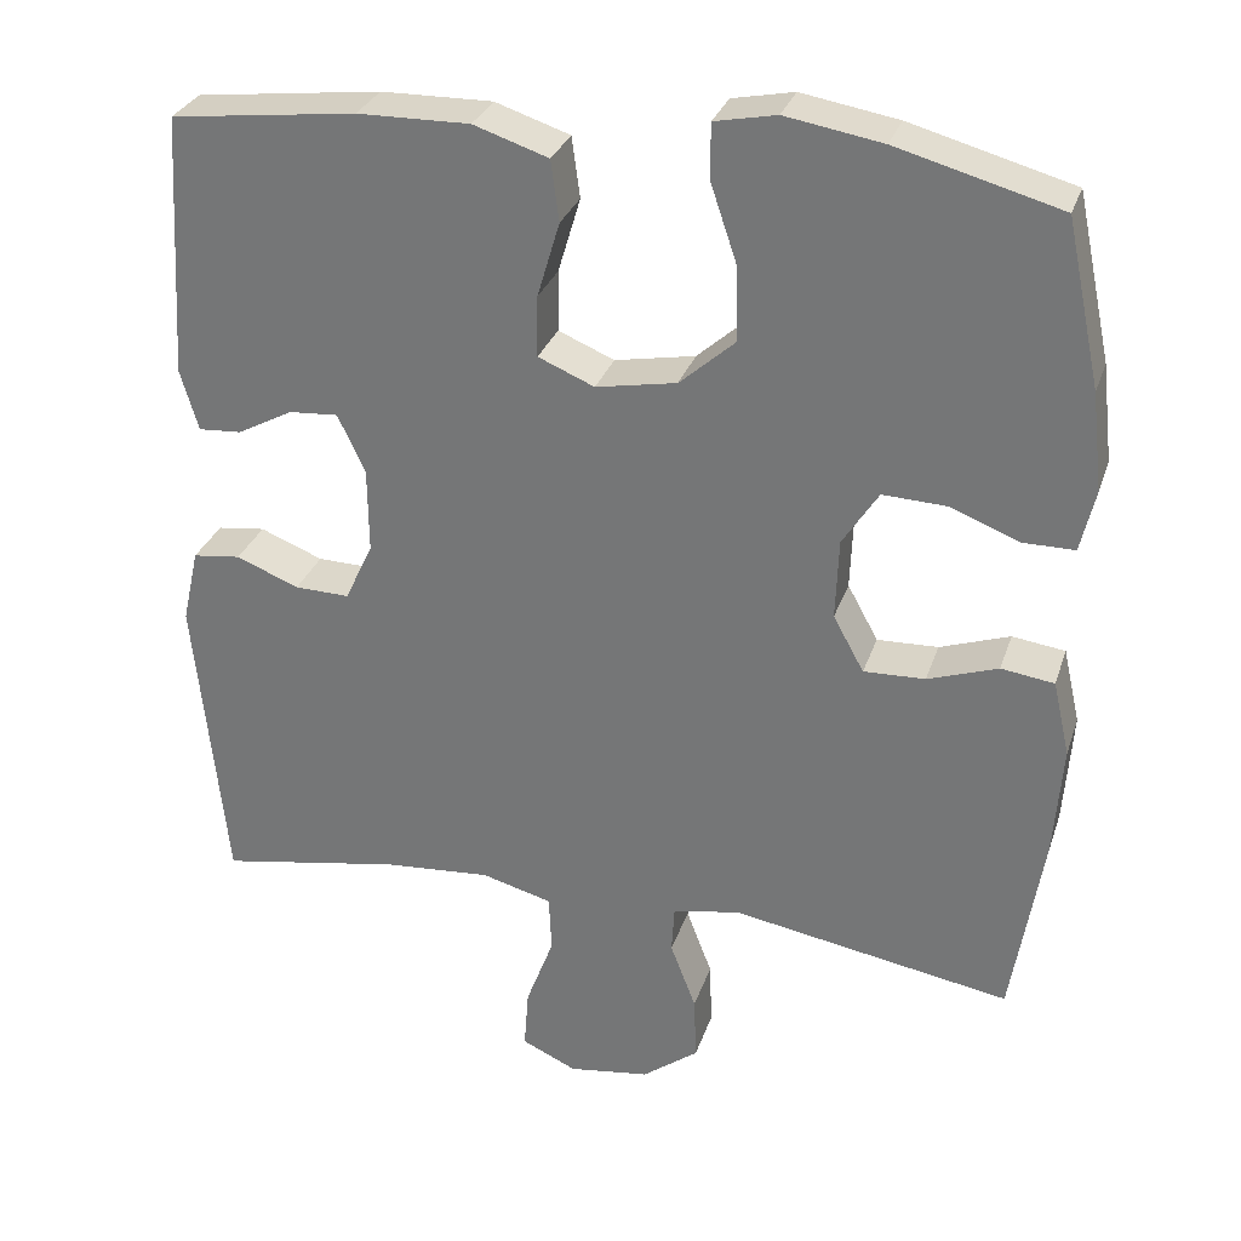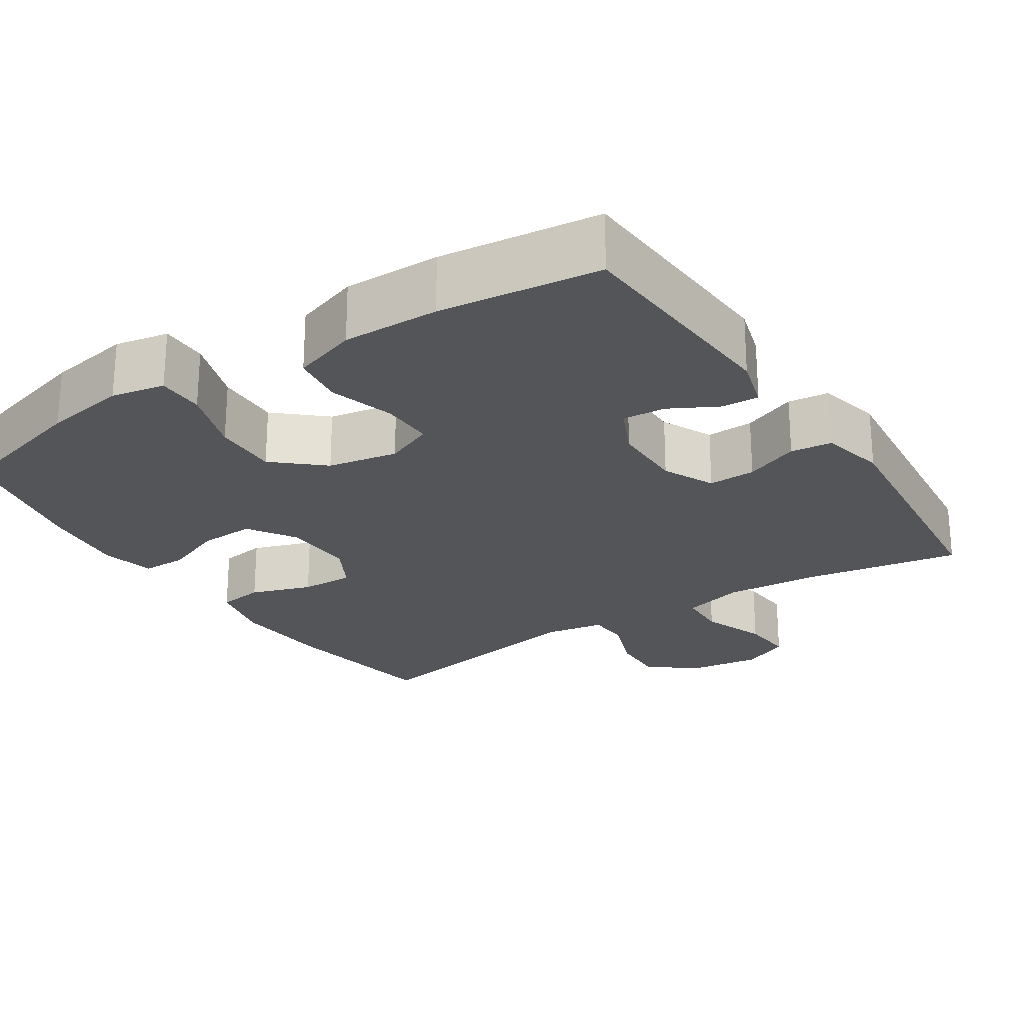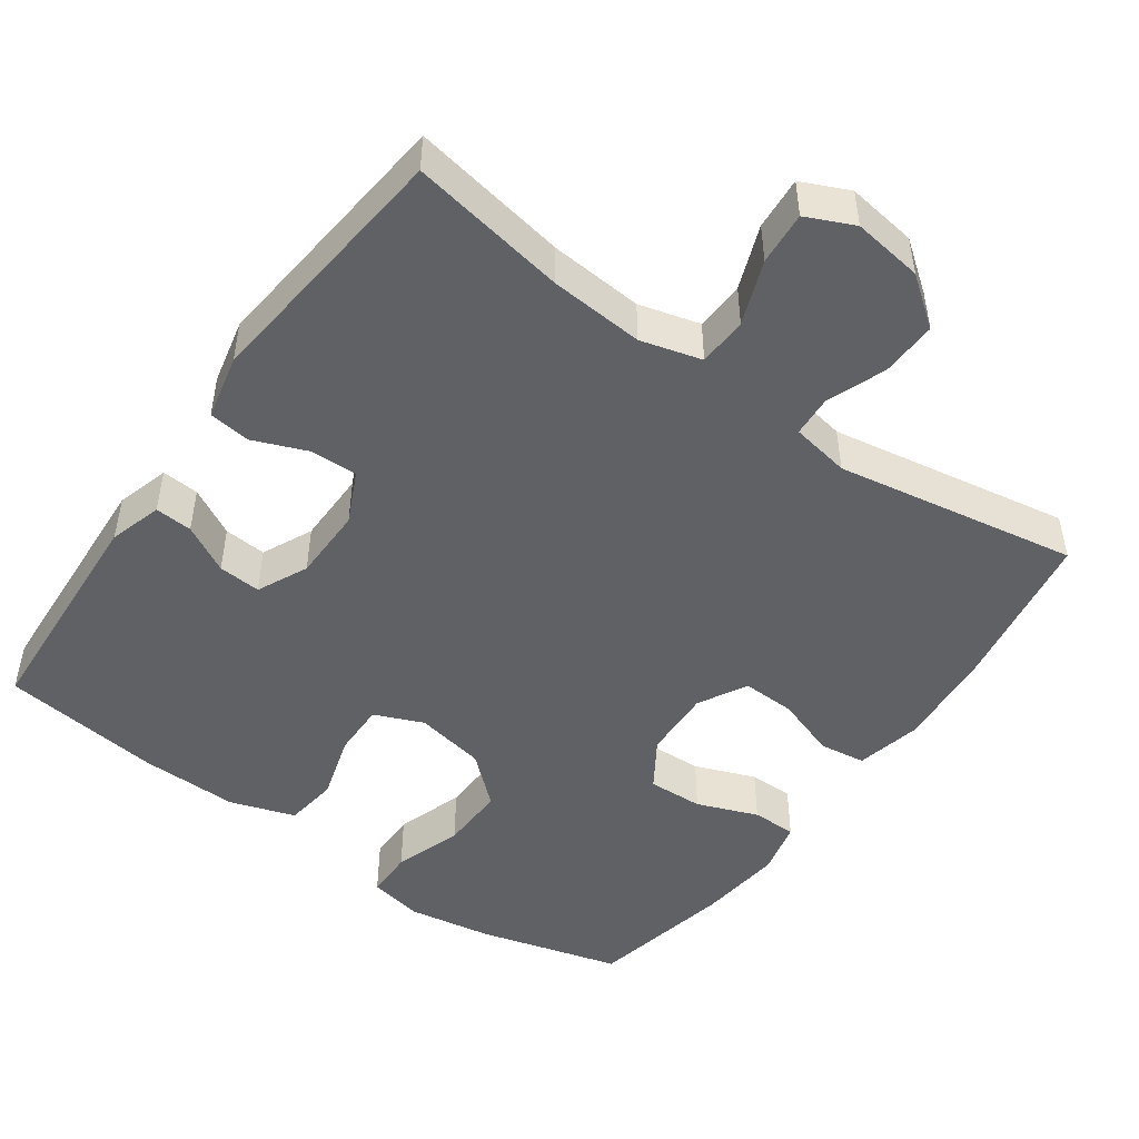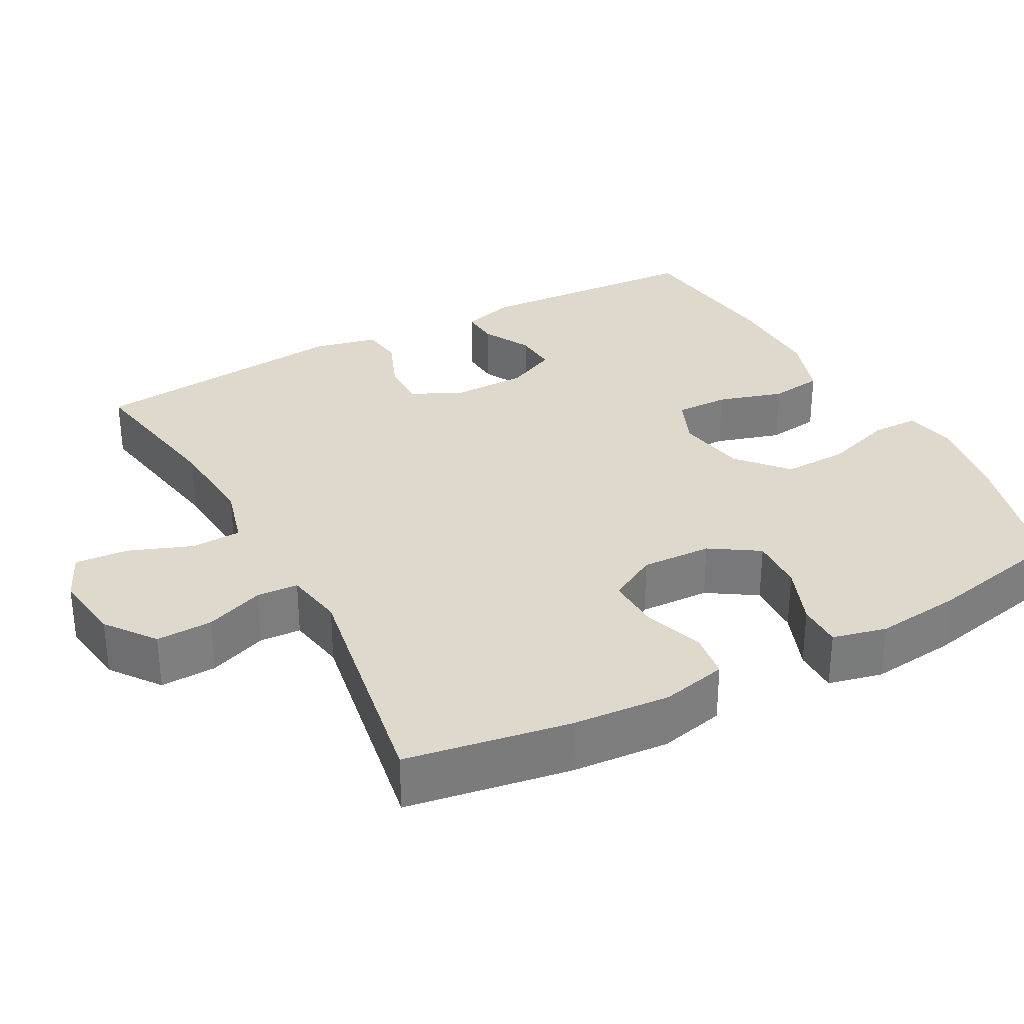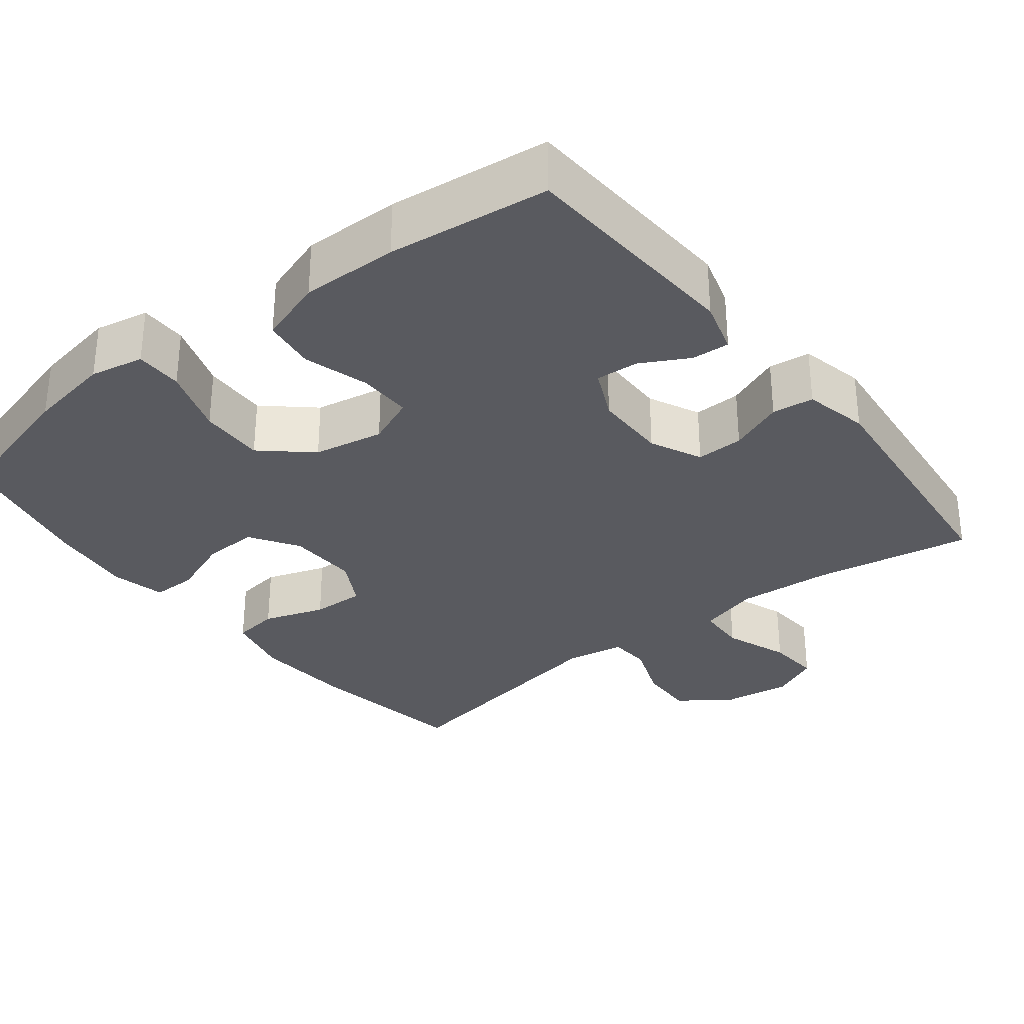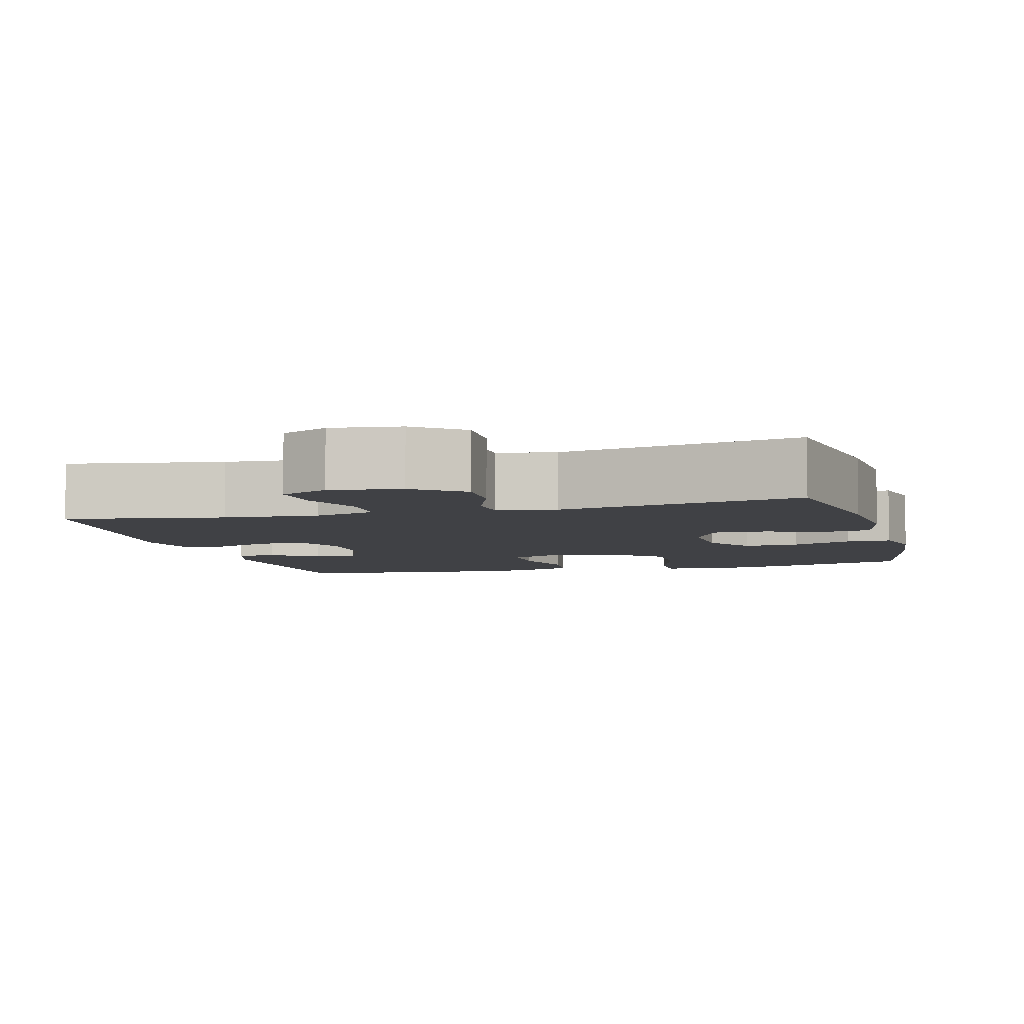
<metadata>
{"format":"obj","ext":"obj","renderer":"f3d","projection":"perspective","resolution":1024,"background":"white","views":[{"elev":29.8,"azim":-163.2,"up":"+Z"},{"elev":-24.2,"azim":33.2,"up":"+Y"},{"elev":-48.8,"azim":144.5,"up":"+Y"},{"elev":31.9,"azim":-118.3,"up":"+Y"},{"elev":-31.9,"azim":38.1,"up":"+Y"},{"elev":-5.9,"azim":-164.7,"up":"+Y"}]}
</metadata>
<code>
o path2070
v -0.1612 0.0375 -0.4201
v -0.08079 0.0375 -0.4343
v -0.07737 0.0375 -0.4909
v -0.108 0.0375 -0.5712
v -0.1107 0.0375 -0.6481
v -0.04391 0.0375 -0.6982
v 0.05232 0.0375 -0.7115
v 0.1175 0.0375 -0.6817
v 0.112 0.0375 -0.609
v 0.07889 0.0375 -0.5214
v 0.08196 0.0375 -0.4536
v 0.1653 0.0375 -0.4308
v 0.294 0.0375 -0.4404
v 0.5095 0.0375 -0.4781
v 0.5464 0.0375 -0.1214
v 0.5267 0.0375 -0.03318
v 0.4699 0.0375 -0.02631
v 0.3955 0.0375 -0.05612
v 0.3306 0.0375 -0.0578
v 0.2975 0.0375 0.01225
v 0.2984 0.0375 0.1129
v 0.331 0.0375 0.1819
v 0.3893 0.0375 0.1778
v 0.4551 0.0375 0.1426
v 0.5065 0.0375 0.1392
v 0.5278 0.0375 0.2116
v 0.5095 0.0375 0.5238
v 0.2891 0.0375 0.5501
v 0.1562 0.0375 0.552
v 0.06728 0.0375 0.5224
v 0.05754 0.0375 0.4502
v 0.08427 0.0375 0.3607
v 0.08524 0.0375 0.288
v 0.01842 0.0375 0.2599
v -0.07752 0.0375 0.2776
v -0.1438 0.0375 0.3359
v -0.1412 0.0375 0.425
v -0.1101 0.0375 0.5177
v -0.1104 0.0375 0.5824
v -0.1837 0.0375 0.597
v -0.2987 0.0375 0.5772
v -0.4922 0.0375 0.5238
v -0.5334 0.0375 0.3284
v -0.5466 0.0375 0.2124
v -0.5293 0.0375 0.1386
v -0.4685 0.0375 0.1388
v -0.3854 0.0375 0.1709
v -0.3101 0.0375 0.1742
v -0.2675 0.0375 0.1082
v -0.2638 0.0375 0.01231
v -0.3002 0.0375 -0.05396
v -0.3729 0.0375 -0.05159
v -0.456 0.0375 -0.02324
v -0.5189 0.0375 -0.03204
v -0.5391 0.0375 -0.1213
v -0.529 0.0375 -0.2554
v -0.4922 0.0375 -0.4781
v -0.1612 -0.0375 -0.4201
v -0.08079 -0.0375 -0.4343
v -0.07737 -0.0375 -0.4909
v -0.108 -0.0375 -0.5712
v -0.1107 -0.0375 -0.6481
v -0.04391 -0.0375 -0.6982
v 0.05232 -0.0375 -0.7115
v 0.1175 -0.0375 -0.6817
v 0.112 -0.0375 -0.609
v 0.07889 -0.0375 -0.5214
v 0.08196 -0.0375 -0.4536
v 0.1653 -0.0375 -0.4308
v 0.294 -0.0375 -0.4404
v 0.5095 -0.0375 -0.4781
v 0.5464 -0.0375 -0.1214
v 0.5267 -0.0375 -0.03318
v 0.4699 -0.0375 -0.02631
v 0.3955 -0.0375 -0.05612
v 0.3306 -0.0375 -0.0578
v 0.2975 -0.0375 0.01225
v 0.2984 -0.0375 0.1129
v 0.331 -0.0375 0.1819
v 0.3893 -0.0375 0.1778
v 0.4551 -0.0375 0.1426
v 0.5065 -0.0375 0.1392
v 0.5278 -0.0375 0.2116
v 0.5095 -0.0375 0.5238
v 0.2891 -0.0375 0.5501
v 0.1562 -0.0375 0.552
v 0.06728 -0.0375 0.5224
v 0.05754 -0.0375 0.4502
v 0.08427 -0.0375 0.3607
v 0.08524 -0.0375 0.288
v 0.01842 -0.0375 0.2599
v -0.07752 -0.0375 0.2776
v -0.1438 -0.0375 0.3359
v -0.1412 -0.0375 0.425
v -0.1101 -0.0375 0.5177
v -0.1104 -0.0375 0.5824
v -0.1837 -0.0375 0.597
v -0.2987 -0.0375 0.5772
v -0.4922 -0.0375 0.5238
v -0.5334 -0.0375 0.3284
v -0.5466 -0.0375 0.2124
v -0.5293 -0.0375 0.1386
v -0.4685 -0.0375 0.1388
v -0.3854 -0.0375 0.1709
v -0.3101 -0.0375 0.1742
v -0.2675 -0.0375 0.1082
v -0.2638 -0.0375 0.01231
v -0.3002 -0.0375 -0.05396
v -0.3729 -0.0375 -0.05159
v -0.456 -0.0375 -0.02324
v -0.5189 -0.0375 -0.03204
v -0.5391 -0.0375 -0.1213
v -0.529 -0.0375 -0.2554
v -0.4922 -0.0375 -0.4781
v -0.5334 0.0375 0.3284
v -0.5466 0.0375 0.2124
v -0.5293 0.0375 0.1386
v -0.5293 0.0375 0.1386
v -0.5189 0.0375 -0.03204
v -0.5189 0.0375 -0.03204
v -0.5391 0.0375 -0.1213
v -0.529 0.0375 -0.2554
v -0.4685 0.0375 0.1388
v -0.456 0.0375 -0.02324
v -0.4922 0.0375 0.5238
v -0.4922 0.0375 0.5238
v -0.4922 0.0375 -0.4781
v -0.4922 0.0375 -0.4781
v -0.3854 0.0375 0.1709
v -0.3729 0.0375 -0.05159
v -0.2987 0.0375 0.5772
v -0.3101 0.0375 0.1742
v -0.3002 0.0375 -0.05396
v -0.3002 0.0375 -0.05396
v -0.2675 0.0375 0.1082
v -0.2638 0.0375 0.01231
v -0.1837 0.0375 0.597
v -0.1612 0.0375 -0.4201
v -0.1104 0.0375 0.5824
v -0.1104 0.0375 0.5824
v -0.1438 0.0375 0.3359
v -0.1412 0.0375 0.425
v -0.08079 0.0375 -0.4343
v -0.08079 0.0375 -0.4343
v -0.07752 0.0375 0.2776
v -0.1101 0.0375 0.5177
v -0.108 0.0375 -0.5712
v -0.1107 0.0375 -0.6481
v -0.04391 0.0375 -0.6982
v -0.07737 0.0375 -0.4909
v 0.01842 0.0375 0.2599
v 0.05232 0.0375 -0.7115
v 0.08524 0.0375 0.288
v 0.08524 0.0375 0.288
v 0.1175 0.0375 -0.6817
v 0.1175 0.0375 -0.6817
v 0.06728 0.0375 0.5224
v 0.06728 0.0375 0.5224
v 0.05754 0.0375 0.4502
v 0.08427 0.0375 0.3607
v 0.1562 0.0375 0.552
v 0.07889 0.0375 -0.5214
v 0.08196 0.0375 -0.4536
v 0.08196 0.0375 -0.4536
v 0.112 0.0375 -0.609
v 0.1653 0.0375 -0.4308
v 0.2891 0.0375 0.5501
v 0.294 0.0375 -0.4404
v 0.2975 0.0375 0.01225
v 0.2984 0.0375 0.1129
v 0.3306 0.0375 -0.0578
v 0.3306 0.0375 -0.0578
v 0.331 0.0375 0.1819
v 0.331 0.0375 0.1819
v 0.3955 0.0375 -0.05612
v 0.3893 0.0375 0.1778
v 0.4551 0.0375 0.1426
v 0.4699 0.0375 -0.02631
v 0.5095 0.0375 0.5238
v 0.5095 0.0375 0.5238
v 0.5065 0.0375 0.1392
v 0.5065 0.0375 0.1392
v 0.5267 0.0375 -0.03318
v 0.5267 0.0375 -0.03318
v 0.5095 0.0375 -0.4781
v 0.5095 0.0375 -0.4781
v 0.5278 0.0375 0.2116
v 0.5464 0.0375 -0.1214
v -0.5334 -0.0375 0.3284
v -0.5466 -0.0375 0.2124
v -0.5293 -0.0375 0.1386
v -0.5293 -0.0375 0.1386
v -0.5189 -0.0375 -0.03204
v -0.5189 -0.0375 -0.03204
v -0.5391 -0.0375 -0.1213
v -0.529 -0.0375 -0.2554
v -0.4685 -0.0375 0.1388
v -0.456 -0.0375 -0.02324
v -0.4922 -0.0375 0.5238
v -0.4922 -0.0375 0.5238
v -0.4922 -0.0375 -0.4781
v -0.4922 -0.0375 -0.4781
v -0.3854 -0.0375 0.1709
v -0.3729 -0.0375 -0.05159
v -0.2987 -0.0375 0.5772
v -0.3101 -0.0375 0.1742
v -0.3002 -0.0375 -0.05396
v -0.3002 -0.0375 -0.05396
v -0.2675 -0.0375 0.1082
v -0.2638 -0.0375 0.01231
v -0.1837 -0.0375 0.597
v -0.1612 -0.0375 -0.4201
v -0.1104 -0.0375 0.5824
v -0.1104 -0.0375 0.5824
v -0.1438 -0.0375 0.3359
v -0.1412 -0.0375 0.425
v -0.08079 -0.0375 -0.4343
v -0.08079 -0.0375 -0.4343
v -0.07752 -0.0375 0.2776
v -0.1101 -0.0375 0.5177
v -0.108 -0.0375 -0.5712
v -0.1107 -0.0375 -0.6481
v -0.04391 -0.0375 -0.6982
v -0.07737 -0.0375 -0.4909
v 0.01842 -0.0375 0.2599
v 0.05232 -0.0375 -0.7115
v 0.08524 -0.0375 0.288
v 0.08524 -0.0375 0.288
v 0.1175 -0.0375 -0.6817
v 0.1175 -0.0375 -0.6817
v 0.06728 -0.0375 0.5224
v 0.06728 -0.0375 0.5224
v 0.05754 -0.0375 0.4502
v 0.08427 -0.0375 0.3607
v 0.1562 -0.0375 0.552
v 0.07889 -0.0375 -0.5214
v 0.08196 -0.0375 -0.4536
v 0.08196 -0.0375 -0.4536
v 0.112 -0.0375 -0.609
v 0.1653 -0.0375 -0.4308
v 0.2891 -0.0375 0.5501
v 0.294 -0.0375 -0.4404
v 0.2975 -0.0375 0.01225
v 0.2984 -0.0375 0.1129
v 0.3306 -0.0375 -0.0578
v 0.3306 -0.0375 -0.0578
v 0.331 -0.0375 0.1819
v 0.331 -0.0375 0.1819
v 0.3955 -0.0375 -0.05612
v 0.3893 -0.0375 0.1778
v 0.4551 -0.0375 0.1426
v 0.4699 -0.0375 -0.02631
v 0.5095 -0.0375 0.5238
v 0.5095 -0.0375 0.5238
v 0.5065 -0.0375 0.1392
v 0.5065 -0.0375 0.1392
v 0.5267 -0.0375 -0.03318
v 0.5267 -0.0375 -0.03318
v 0.5095 -0.0375 -0.4781
v 0.5095 -0.0375 -0.4781
v 0.5278 -0.0375 0.2116
v 0.5464 -0.0375 -0.1214
f 243 225 210
f 249 262 252
f 223 221 222
f 243 217 237
f 216 205 215
f 244 225 243
f 262 249 242
f 223 236 221
f 234 235 233
f 195 198 193
f 210 207 217
f 262 242 259
f 213 211 220
f 210 225 209
f 212 196 201
f 203 190 197
f 219 206 209
f 205 216 211
f 237 224 236
f 236 223 239
f 239 223 226
f 212 207 196
f 225 244 227
f 217 207 212
f 234 227 247
f 195 204 198
f 196 204 195
f 241 250 253
f 255 261 251
f 253 250 261
f 247 227 244
f 189 205 199
f 237 217 224
f 252 262 257
f 239 226 229
f 243 237 245
f 219 209 225
f 190 203 189
f 220 211 216
f 215 205 189
f 251 261 250
f 240 245 237
f 191 197 190
f 196 207 204
f 215 189 206
f 224 221 236
f 235 234 241
f 243 210 217
f 206 189 203
f 215 206 219
f 234 247 241
f 233 235 231
f 241 247 250
f 242 245 240
f 249 245 242
f 43 44 101 100
f 44 118 192 101
f 120 55 112 194
f 55 56 113 112
f 45 46 103 102
f 53 54 111 110
f 126 43 100 200
f 56 128 202 113
f 46 47 104 103
f 52 53 110 109
f 41 42 99 98
f 47 48 105 104
f 134 52 109 208
f 48 49 106 105
f 50 51 108 107
f 40 41 98 97
f 57 1 58 114
f 49 50 107 106
f 140 40 97 214
f 36 37 94 93
f 1 144 218 58
f 35 36 93 92
f 38 39 96 95
f 37 38 95 94
f 4 5 62 61
f 5 6 63 62
f 3 4 61 60
f 2 3 60 59
f 34 35 92 91
f 6 7 64 63
f 154 34 91 228
f 7 156 230 64
f 158 31 88 232
f 31 32 89 88
f 29 30 87 86
f 10 164 238 67
f 9 10 67 66
f 8 9 66 65
f 11 12 69 68
f 32 33 90 89
f 28 29 86 85
f 12 13 70 69
f 20 21 78 77
f 172 20 77 246
f 21 174 248 78
f 18 19 76 75
f 22 23 80 79
f 23 24 81 80
f 17 18 75 74
f 180 28 85 254
f 24 182 256 81
f 184 17 74 258
f 13 186 260 70
f 25 26 83 82
f 26 27 84 83
f 15 16 73 72
f 14 15 72 71
f 169 136 151
f 175 178 188
f 149 148 147
f 169 163 143
f 142 141 131
f 170 169 151
f 188 168 175
f 149 147 162
f 160 159 161
f 121 119 124
f 136 143 133
f 188 185 168
f 139 146 137
f 136 135 151
f 138 127 122
f 129 123 116
f 145 135 132
f 131 137 142
f 163 162 150
f 162 165 149
f 165 152 149
f 138 122 133
f 151 153 170
f 143 138 133
f 160 173 153
f 121 124 130
f 122 121 130
f 167 179 176
f 181 177 187
f 179 187 176
f 173 170 153
f 115 125 131
f 163 150 143
f 178 183 188
f 165 155 152
f 169 171 163
f 145 151 135
f 116 115 129
f 146 142 137
f 141 115 131
f 177 176 187
f 166 163 171
f 117 116 123
f 122 130 133
f 141 132 115
f 150 162 147
f 161 167 160
f 169 143 136
f 132 129 115
f 141 145 132
f 160 167 173
f 159 157 161
f 167 176 173
f 168 166 171
f 175 168 171

</code>
